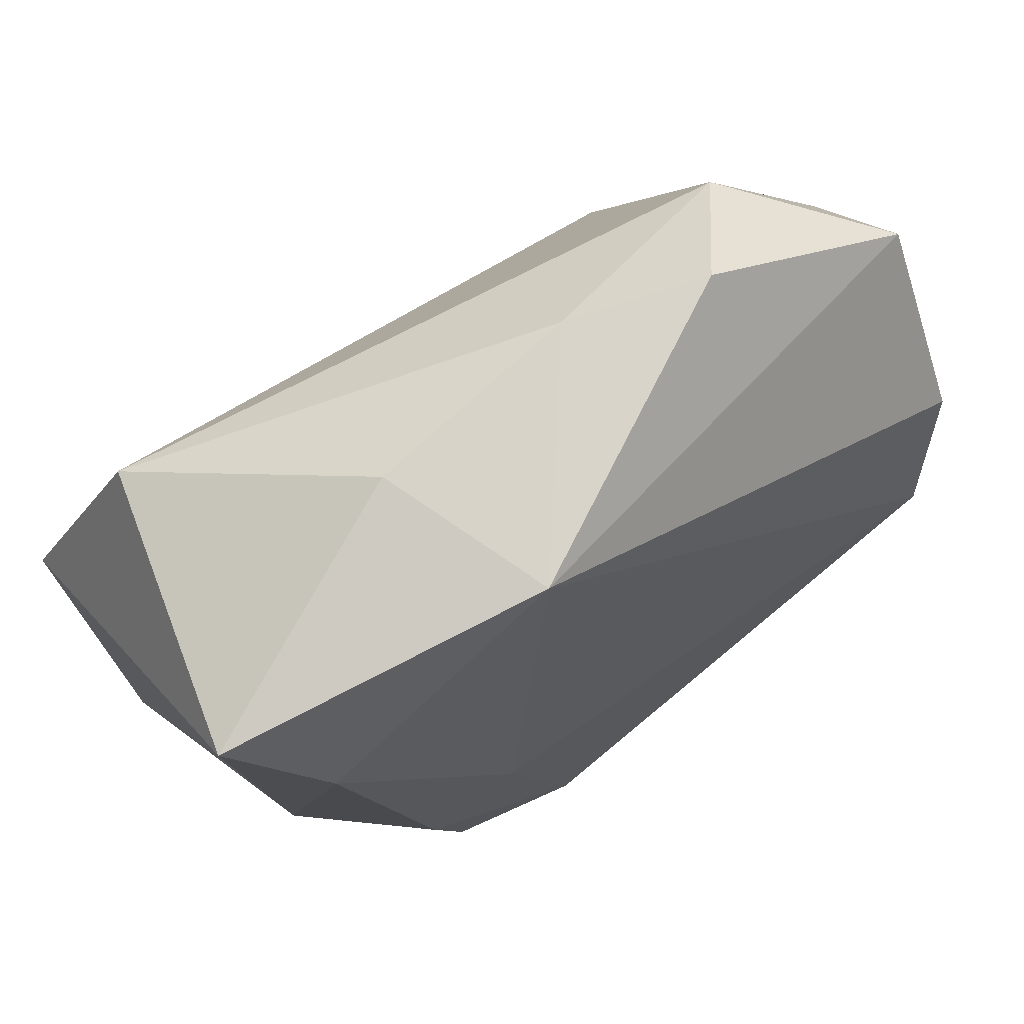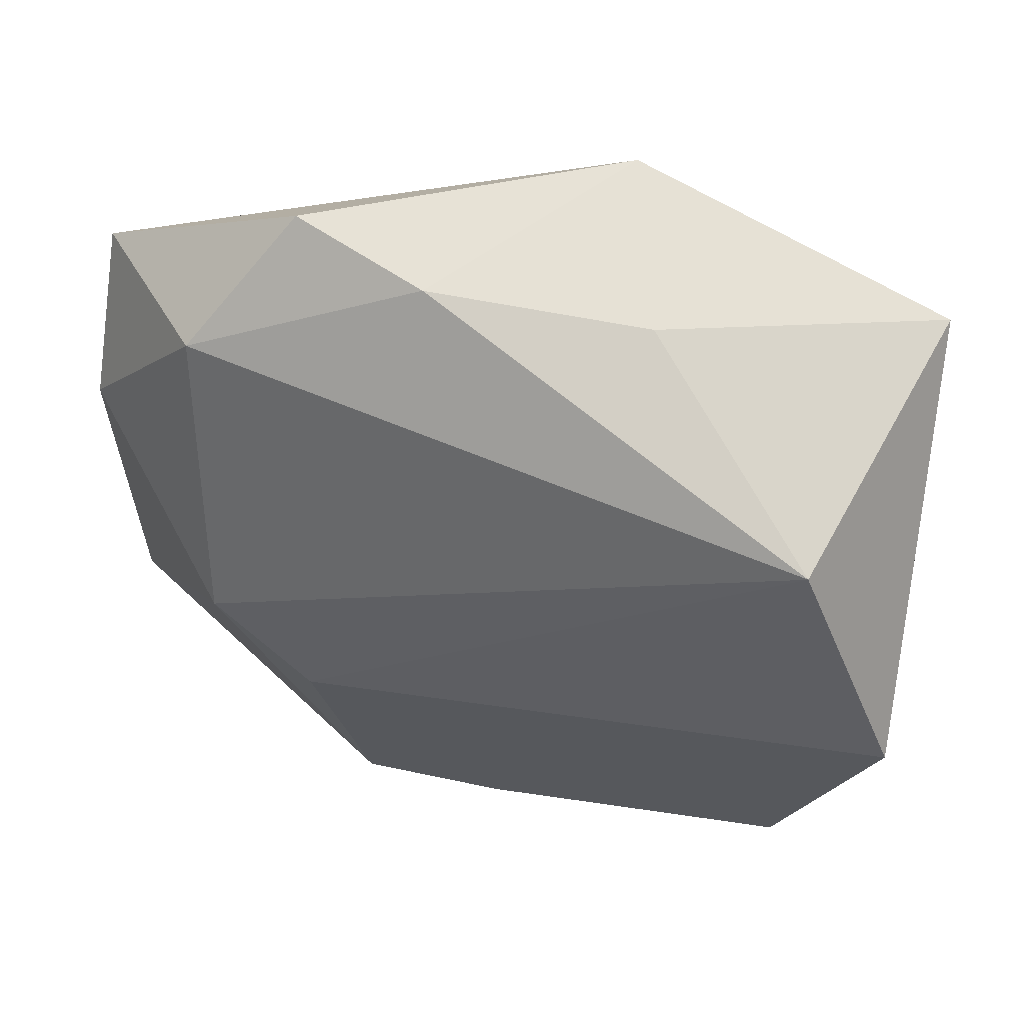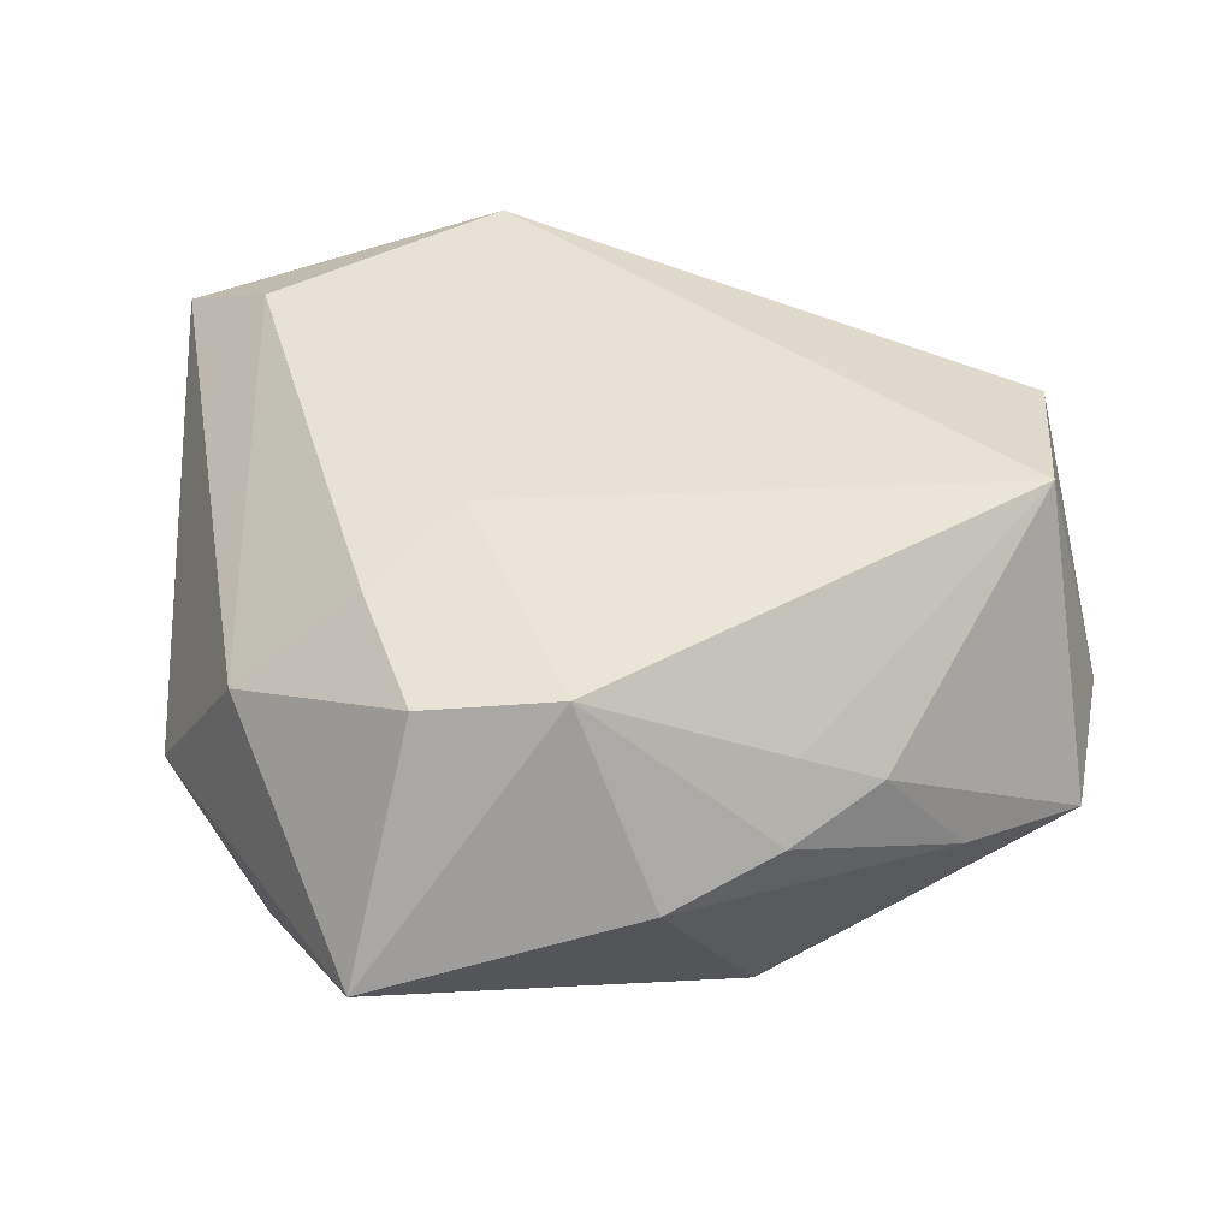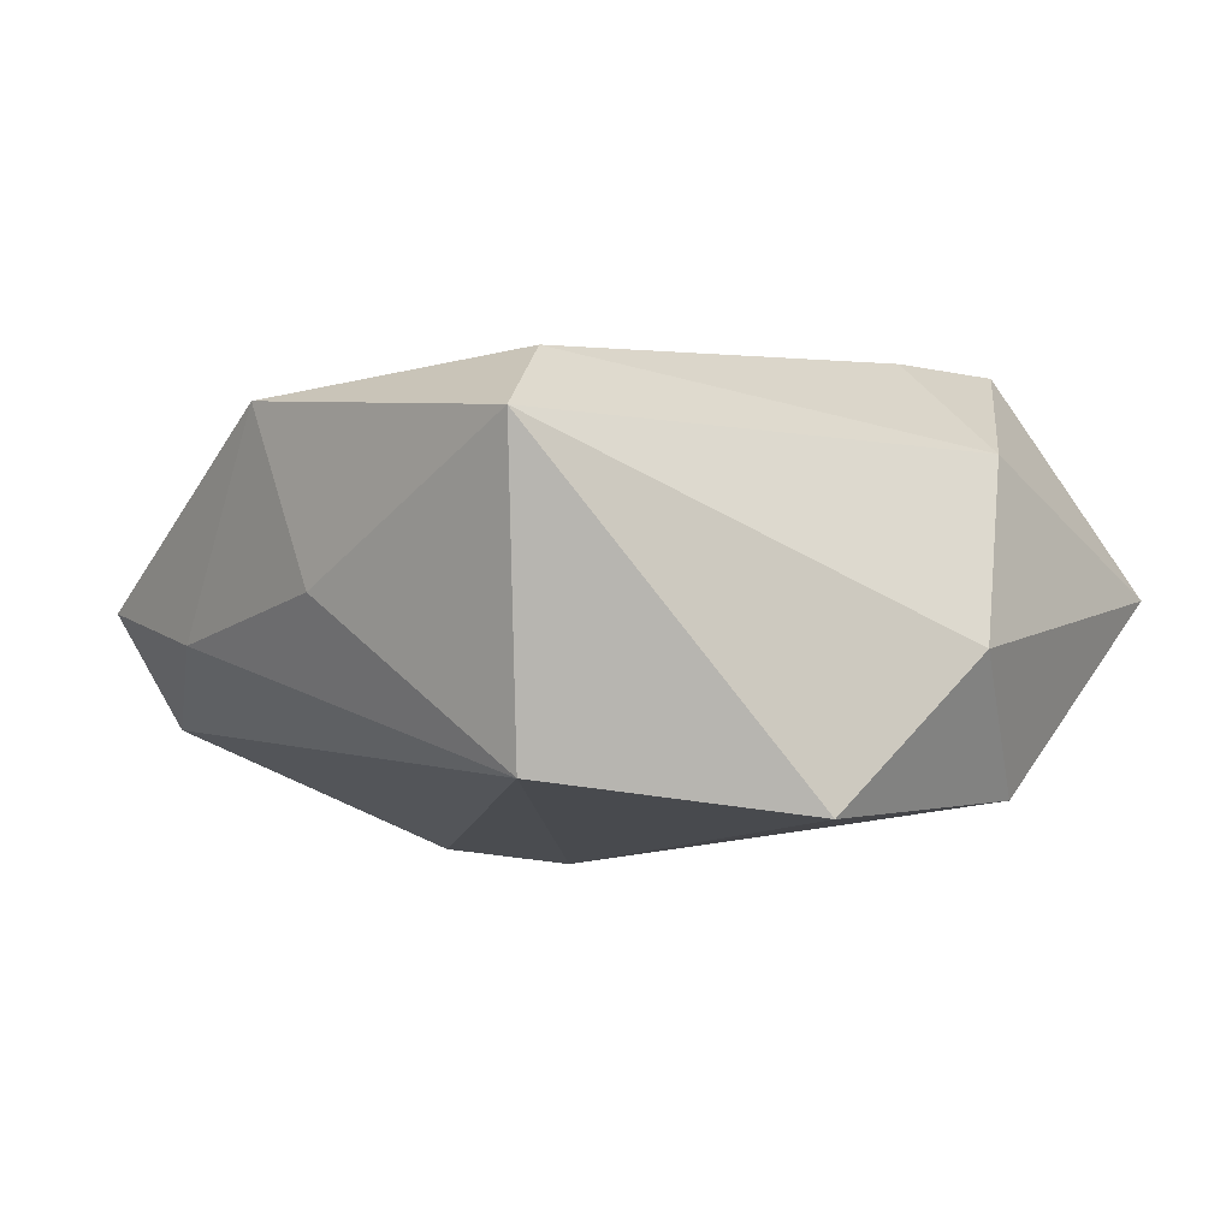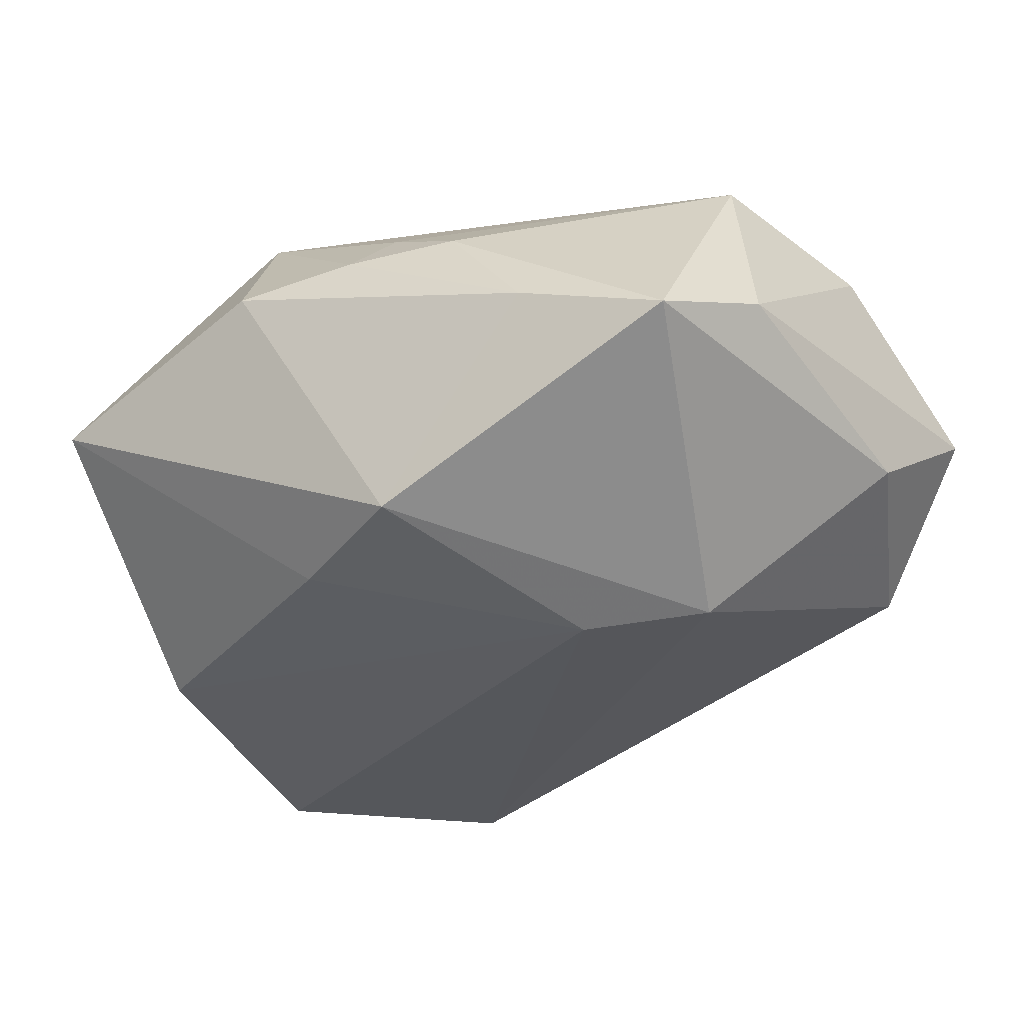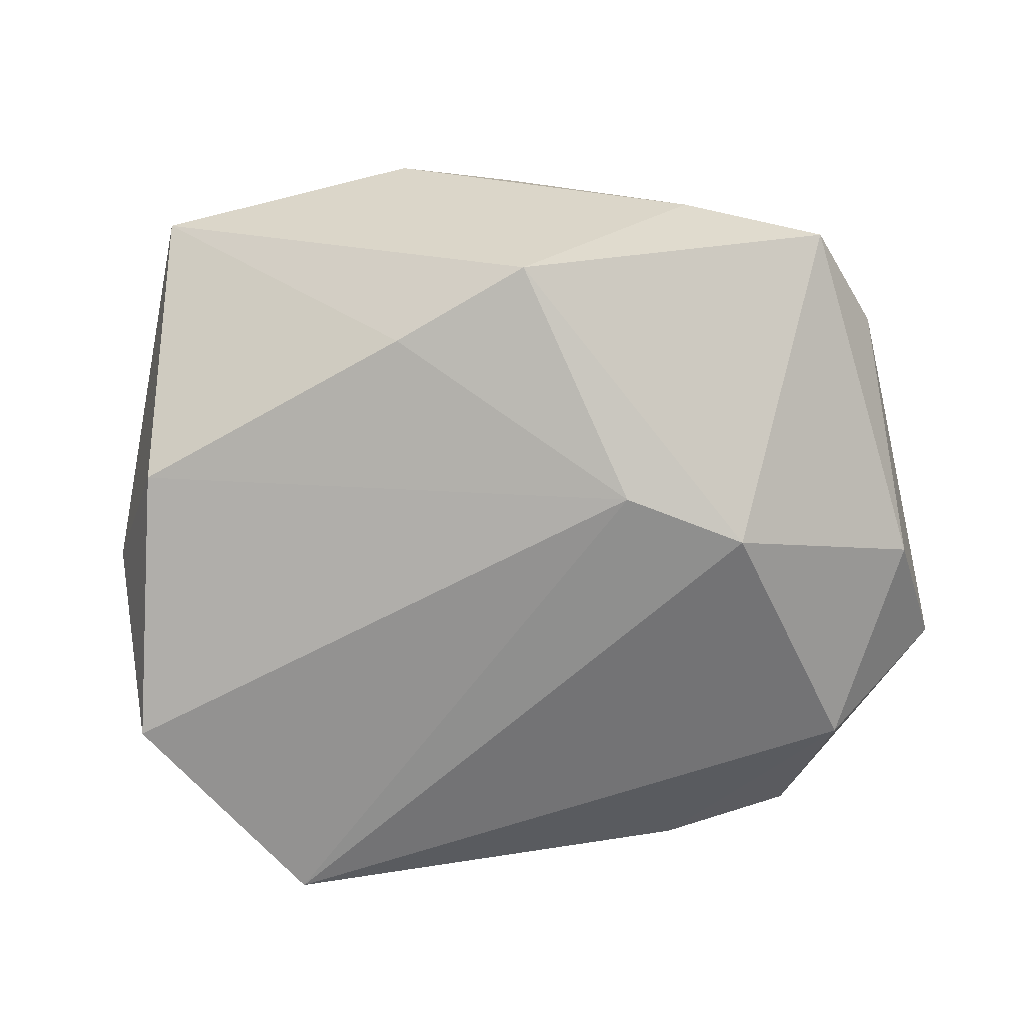
<metadata>
{"format":"obj","ext":"obj","renderer":"f3d","projection":"perspective","resolution":1024,"background":"white","views":[{"elev":75.4,"azim":-31.3,"up":"+Y"},{"elev":59.6,"azim":-160.4,"up":"+Y"},{"elev":47.0,"azim":-6.9,"up":"+Z"},{"elev":-3.1,"azim":-123.7,"up":"+Z"},{"elev":-37.0,"azim":43.4,"up":"+Z"},{"elev":-77.0,"azim":16.0,"up":"+Z"}]}
</metadata>
<code>
v -0.03686 0.03445 0.01282
v 0.03029 0.03073 -0.0115
v 0.04608 -0.01211 -0.003444
v 0.04401 0.008985 0.01456
v 0.04277 -0.0234 -0.008377
v -0.005865 -0.03253 0.02357
v -0.02622 -0.04324 0.0008197
v -0.01242 -0.007199 0.02237
v 0.02149 -0.03134 0.008156
v 0.04059 -0.007575 0.0191
v -0.03368 -0.01942 -0.01798
v -0.03182 0.03041 -0.01585
v 0.02539 0.00358 -0.02348
v 0.02267 0.04082 -0.0007574
v -0.03434 -0.01789 0.01255
v -0.04199 -0.009778 -0.005092
v -0.02916 0.02673 0.01911
v 0.01502 -0.004531 -0.02483
v 0.02974 -0.03008 -0.003584
v -0.003633 -0.02654 -0.02062
v -0.01199 0.03881 -0.0004581
v 0.01347 -0.03195 0.01284
v -0.004898 0.04056 0.01622
v -0.02203 -0.01678 0.02203
v 0.0431 0.01316 -0.009044
v 0.0004297 -0.04191 0.005898
v -0.01895 -0.0308 0.02214
v 0.04428 0.02618 0.001131
v 0.008927 0.04003 -0.004219
v 0.01192 -0.03705 0.007043
v -0.04291 0.007463 -0.01912
v 0.01117 -0.0303 -0.02085
f 8 10 23
f 21 1 23
f 15 7 27
f 1 15 17
f 23 1 17
f 17 8 23
f 18 13 32
f 18 11 31
f 2 13 12
f 12 18 31
f 13 18 12
f 31 1 12
f 1 21 12
f 23 10 4
f 4 28 23
f 23 28 14
f 14 28 2
f 32 13 5
f 25 13 2
f 2 28 25
f 25 5 13
f 27 7 6
f 30 22 6
f 6 22 10
f 10 8 6
f 7 15 16
f 31 11 16
f 16 11 7
f 16 1 31
f 16 15 1
f 8 17 24
f 27 6 24
f 24 6 8
f 24 15 27
f 24 17 15
f 20 18 32
f 11 18 20
f 32 7 20
f 7 11 20
f 29 12 21
f 29 21 23
f 23 14 29
f 2 12 29
f 29 14 2
f 32 5 19
f 9 5 10
f 10 22 9
f 9 22 30
f 30 19 9
f 9 19 5
f 3 25 28
f 5 25 3
f 28 4 3
f 3 4 10
f 10 5 3
f 26 6 7
f 30 6 26
f 26 7 32
f 32 19 26
f 26 19 30

</code>
